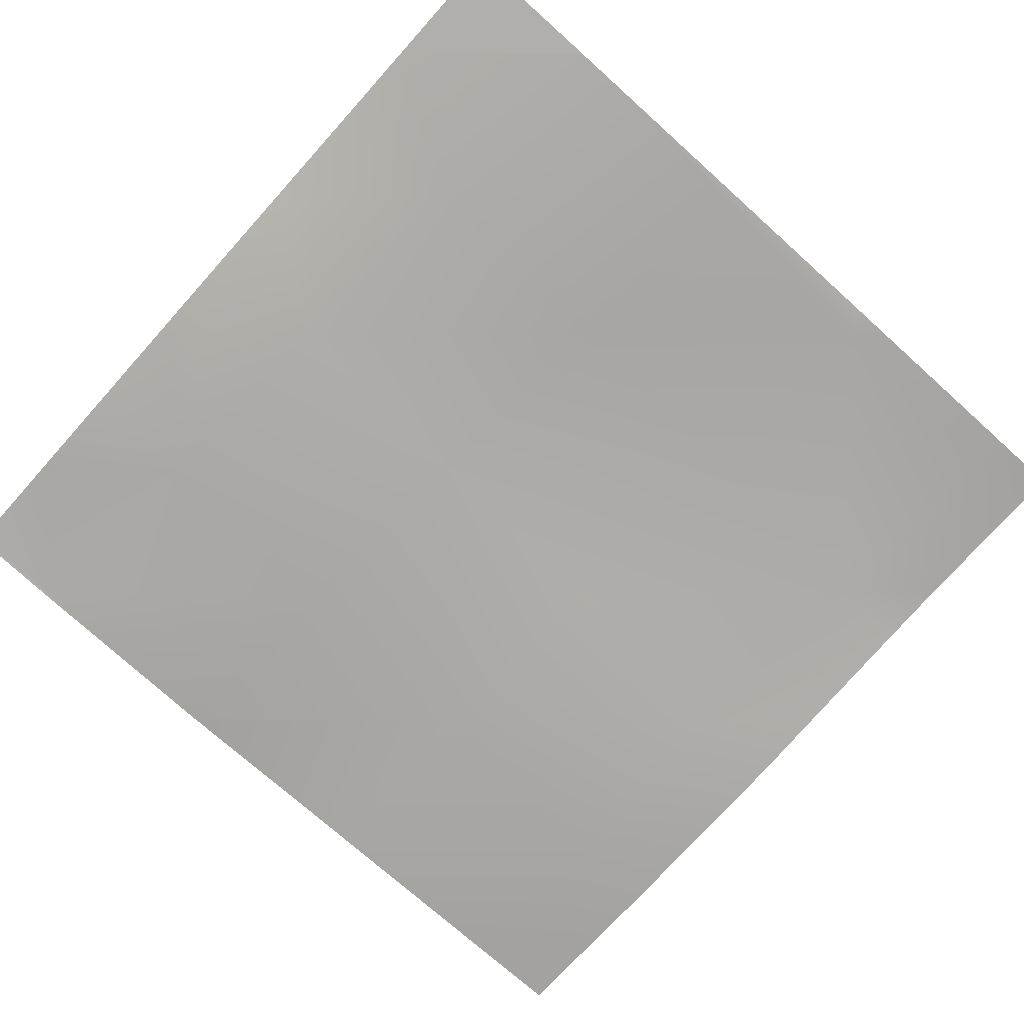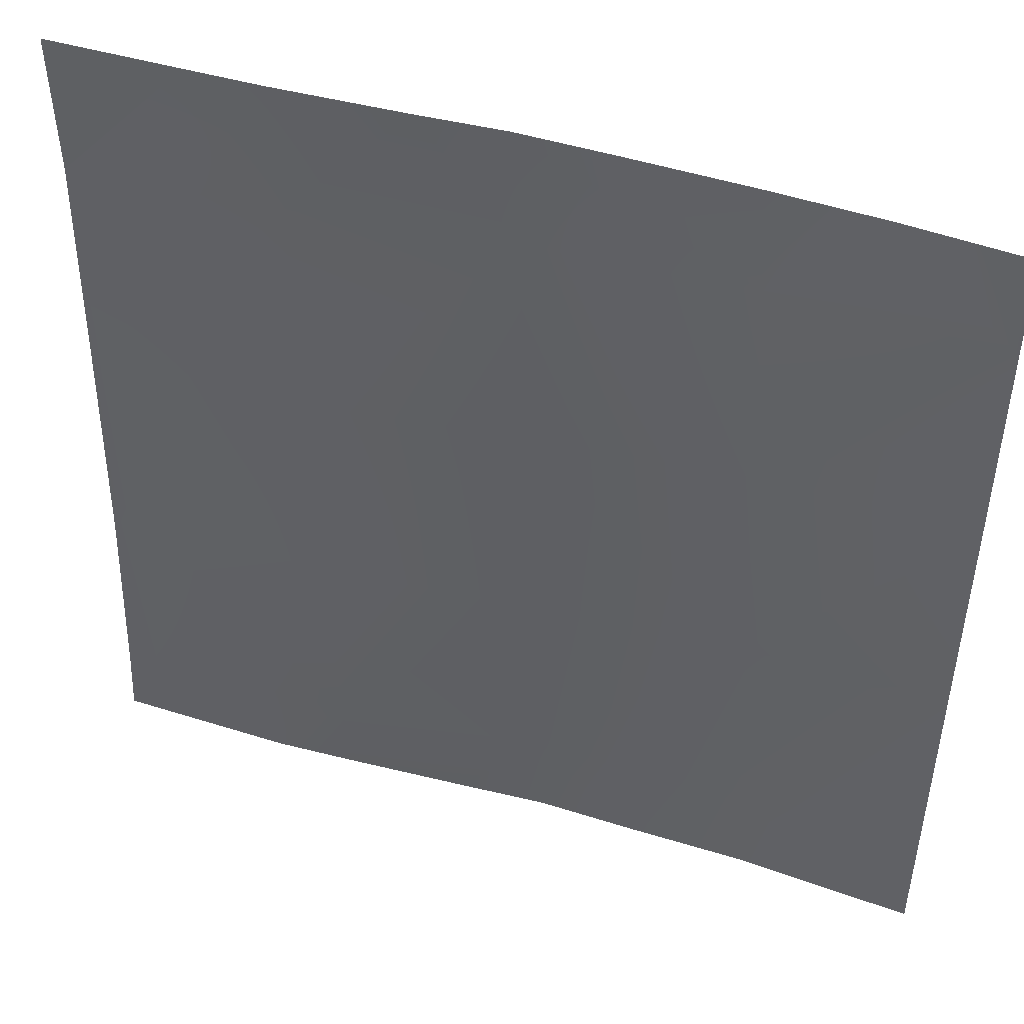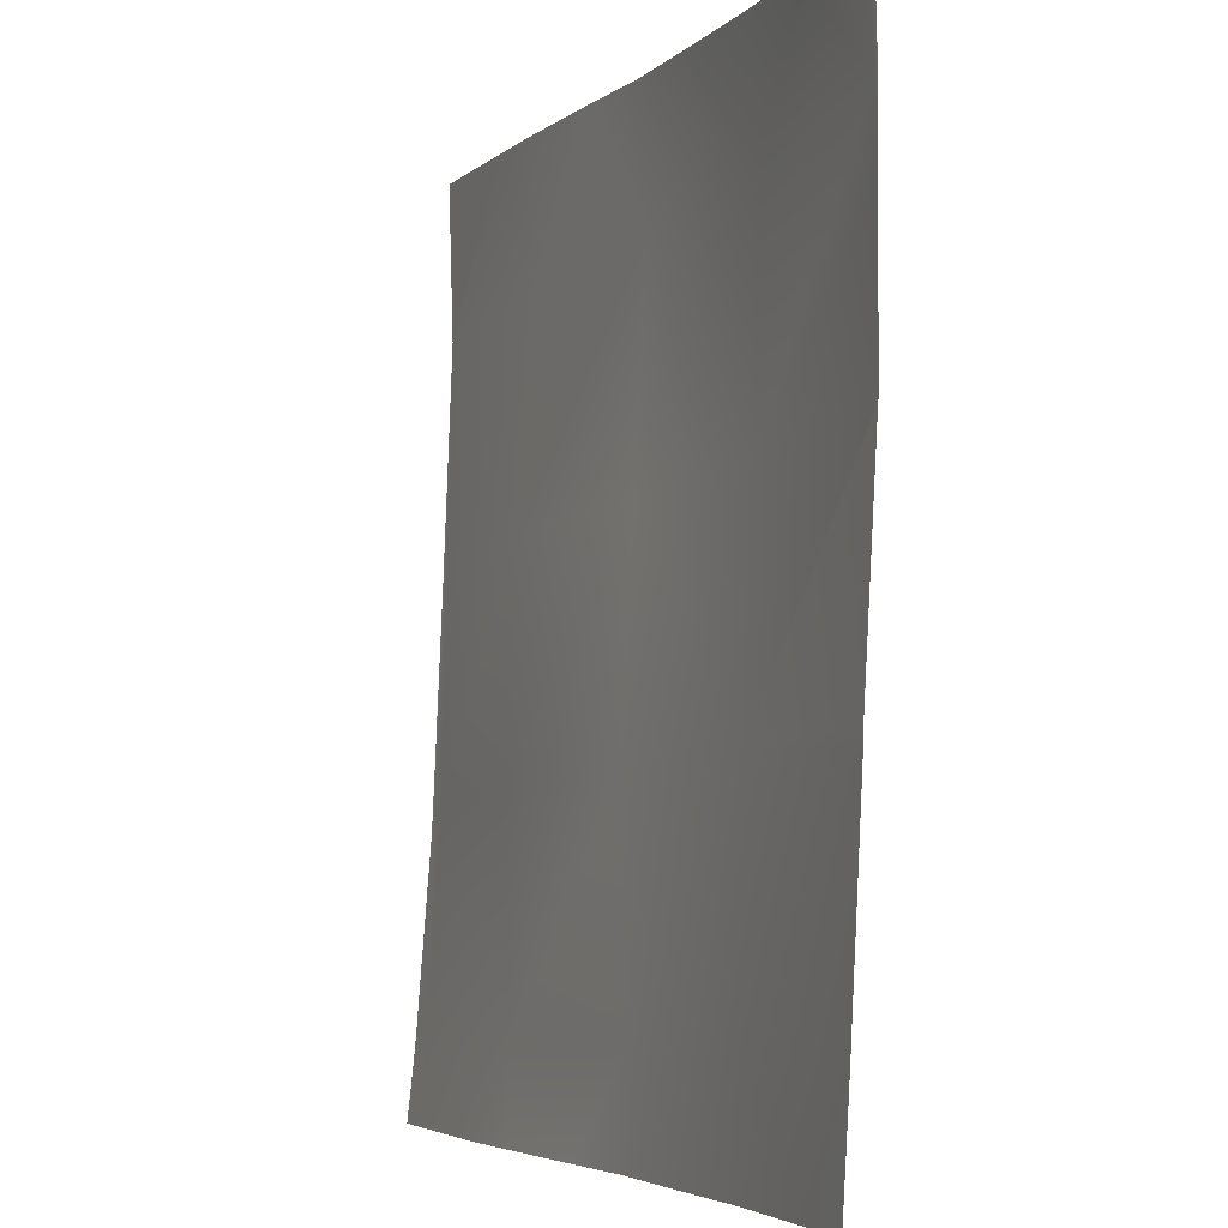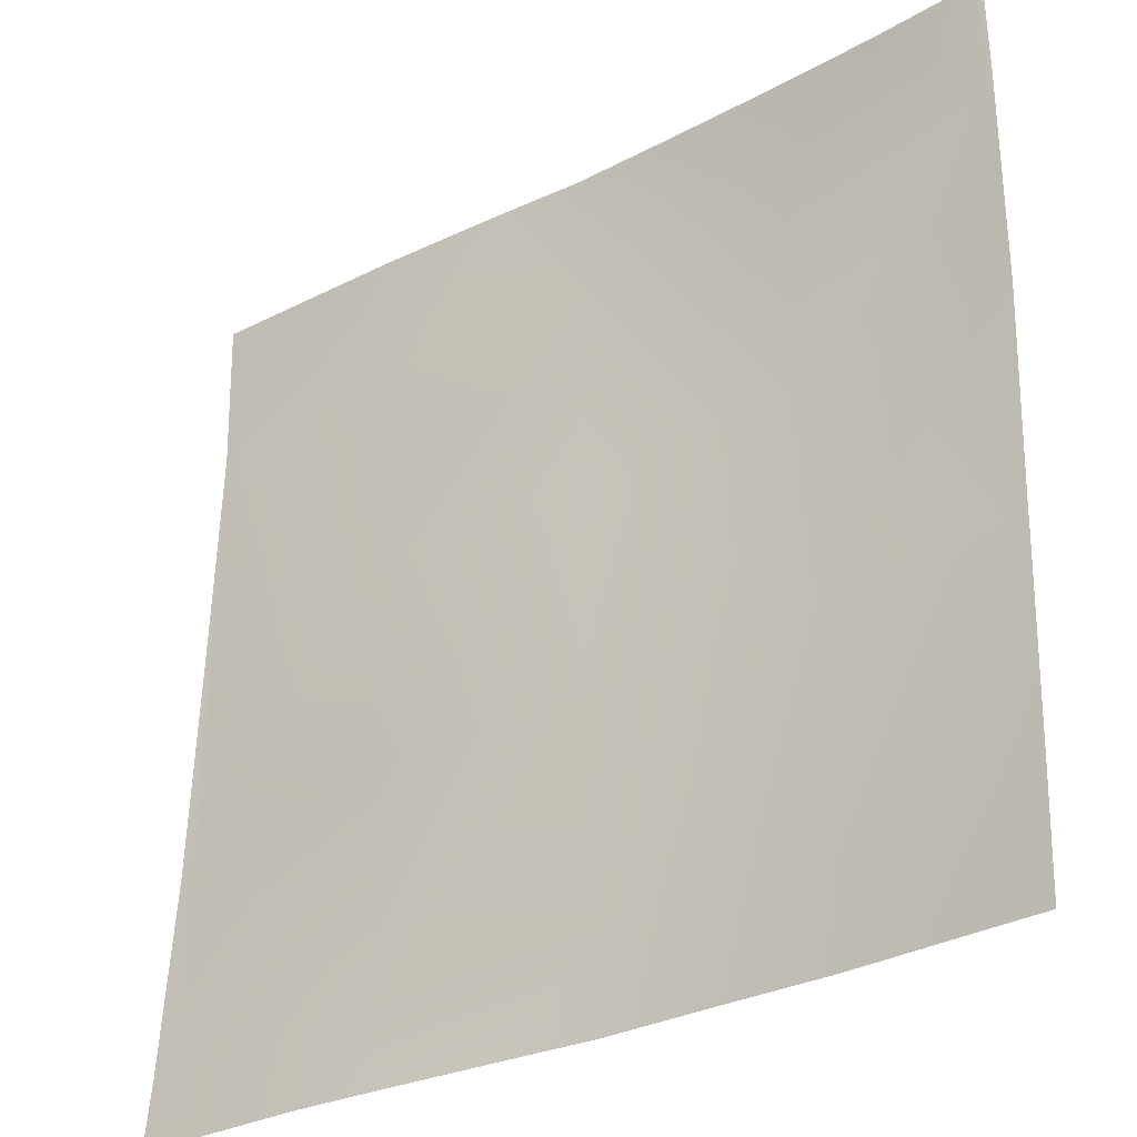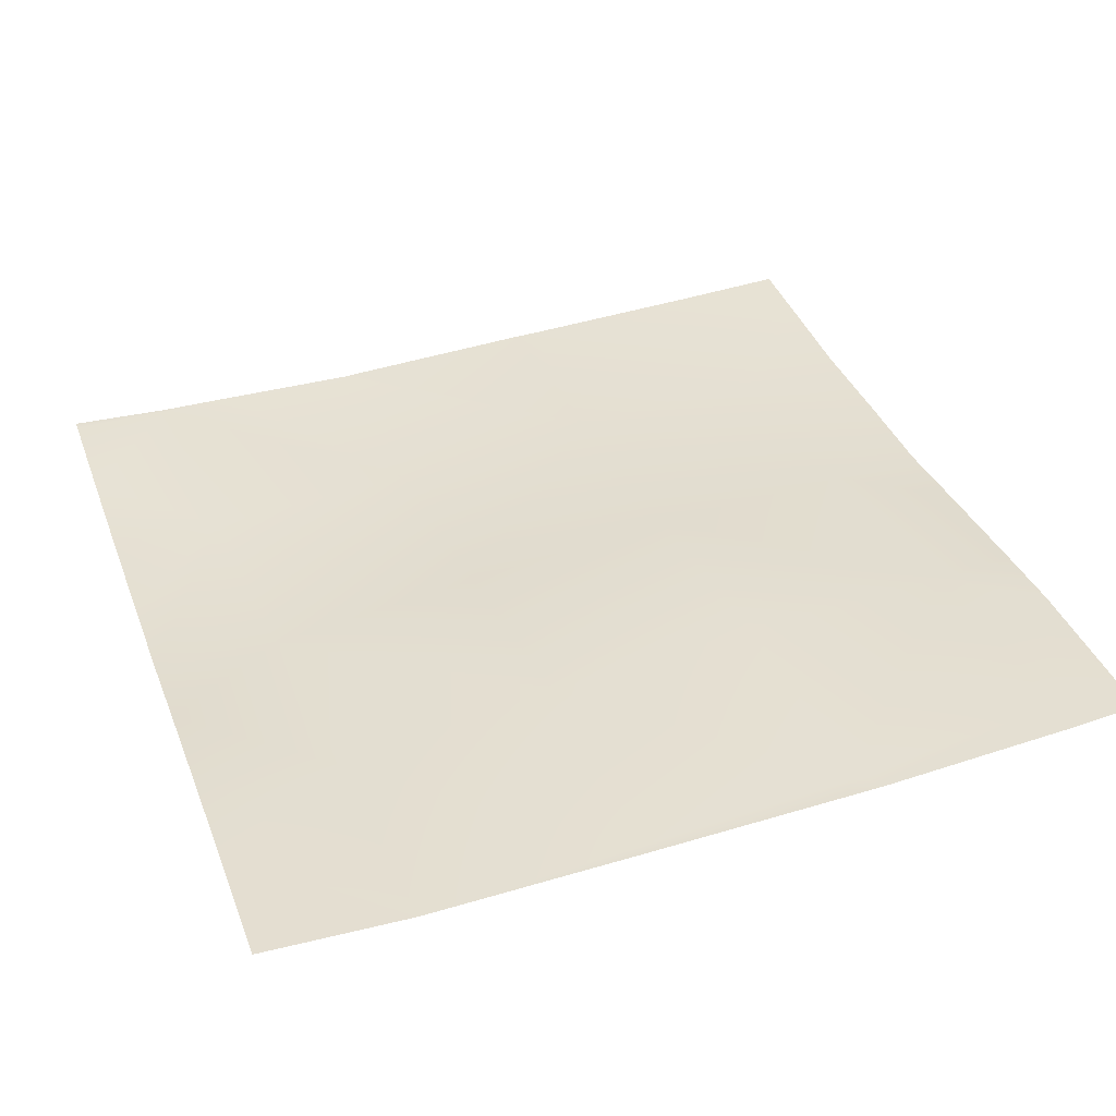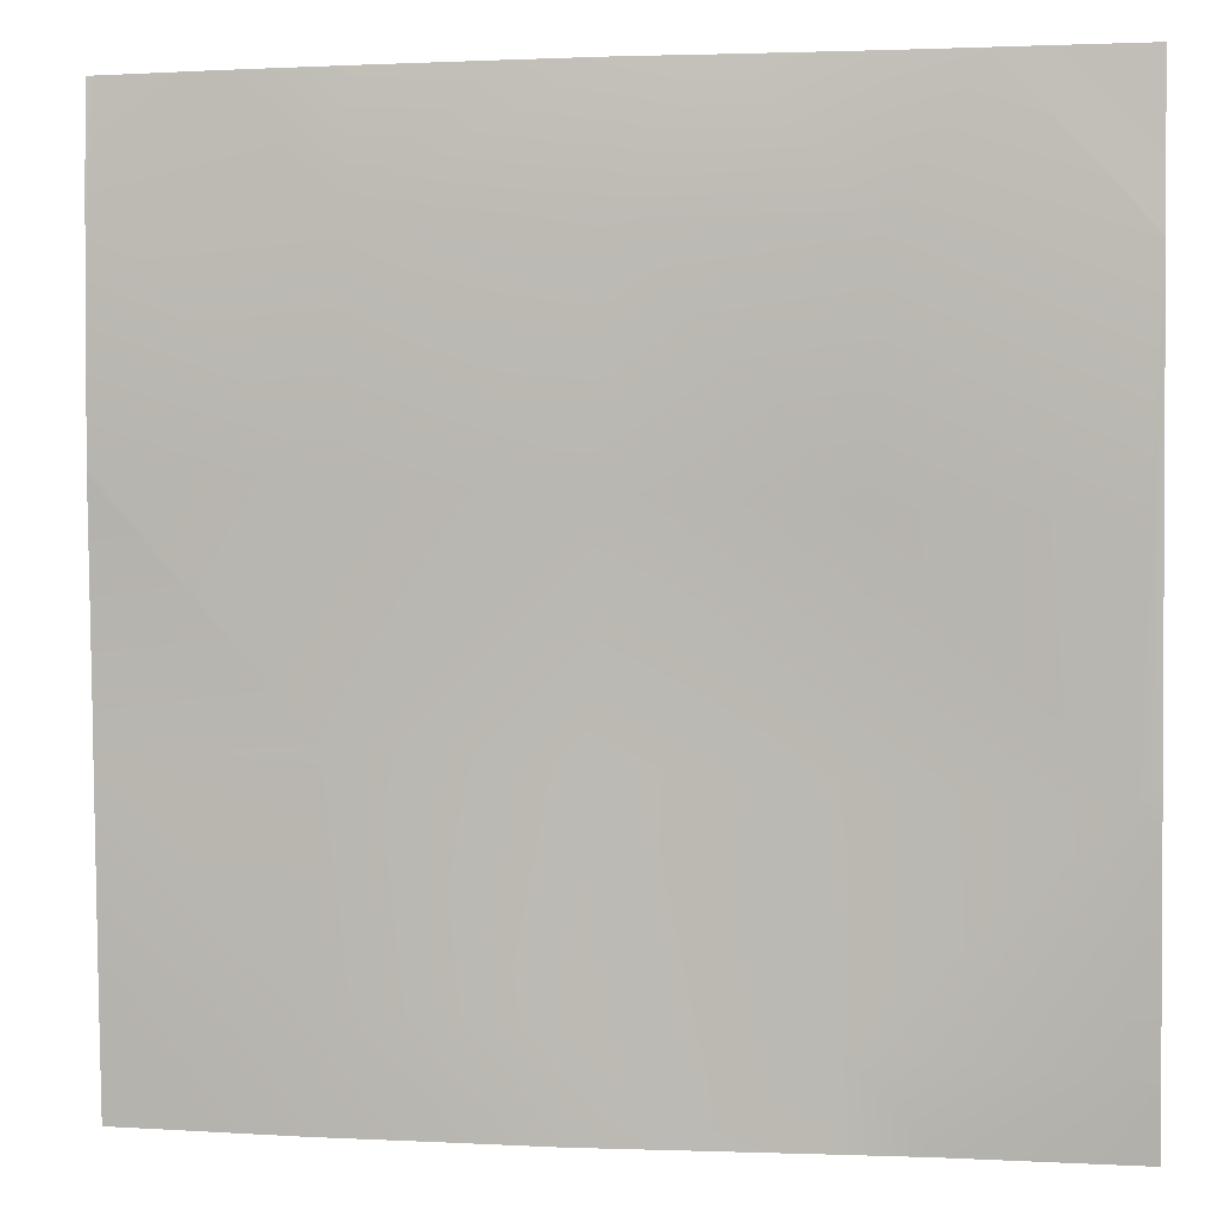
<metadata>
{"format":"obj","ext":"obj","renderer":"f3d","projection":"perspective","resolution":1024,"background":"white","views":[{"elev":-77.9,"azim":48.1,"up":"+Y"},{"elev":47.1,"azim":-162.2,"up":"+Z"},{"elev":-4.4,"azim":-113.7,"up":"+Z"},{"elev":-30.4,"azim":-144.5,"up":"+Z"},{"elev":35.7,"azim":70.4,"up":"+Y"},{"elev":1.4,"azim":9.6,"up":"+Z"}]}
</metadata>
<code>
v 226.6 -1.89 128
v 230.9 -2.446 131.8
v 230.7 -2.216 128
v 235 -2.323 128
v 238.8 -2.615 131.4
v 238.7 -2.46 128
v 224 -1.953 132.2
v 224 -2.341 139.5
v 224 -2.879 156.3
v 224.1 -2.882 156.2
v 224 -2.88 156.2
v 224 -2.878 156.4
v 224 -2.81 147.9
v 231.3 -2.706 139.8
v 224 -2.363 140.2
v 239.3 -2.655 139.4
v 246.8 -2.284 131
v 224 -2.834 148.2
v 231.7 -3.394 147.8
v 239.7 -3.25 147.4
v 228.3 -3.162 160
v 232.1 -3.649 155.8
v 224.3 -2.786 160
v 224 -2.859 153.5
v 224 -2.786 160
v 240.1 -3.939 155.4
v 247.7 -2.741 147
v 232.3 -3.409 160
v 240.3 -3.722 160
v 236.8 -3.603 160
v 247.2 -2.349 139
v 224 -1.878 131
v 224 -1.696 128
v 243.5 -3.607 160
v 248.1 -3.669 154.9
v 241.9 -2.314 128
v 246.7 -2.131 128
v 249.5 -2.051 128
v 256 -2.49 130
v 254.8 -2.509 130.6
v 256 -2.544 130.5
v 254.7 -2.225 128
v 256 -2.272 128
v 255.2 -3.149 138.6
v 256 -3.106 137.7
v 256 -3.789 154.5
v 251.1 -3.561 160
v 256 -3.787 154.6
v 248.3 -3.523 160
v 255.6 -3.489 146.5
v 256 -3.754 153.6
v 256 -3.487 146.5
v 256 -3.177 139.3
v 256 -3.635 160
f 1 2 3
f 4 5 6
f 7 8 2
f 9 10 11
f 9 12 10
f 13 14 15
f 8 14 2
f 8 15 14
f 5 14 16
f 14 5 2
f 5 16 17
f 14 18 19
f 14 13 18
f 4 2 5
f 4 3 2
f 14 20 16
f 10 21 22
f 10 23 21
f 24 19 18
f 24 10 19
f 10 22 19
f 25 10 12
f 25 23 10
f 20 22 26
f 22 20 19
f 20 26 27
f 28 22 21
f 14 19 20
f 22 29 26
f 22 30 29
f 31 16 20
f 11 10 24
f 1 7 2
f 1 32 7
f 32 1 33
f 30 22 28
f 34 26 29
f 34 35 26
f 36 6 5
f 36 17 37
f 36 5 17
f 37 17 38
f 16 31 17
f 39 40 41
f 39 42 40
f 39 43 42
f 40 38 17
f 40 42 38
f 40 17 44
f 45 40 44
f 45 41 40
f 26 35 27
f 31 27 44
f 46 47 48
f 46 35 47
f 35 49 47
f 50 27 35
f 44 17 31
f 34 49 35
f 50 44 27
f 31 20 27
f 46 50 35
f 46 51 50
f 52 50 51
f 53 50 52
f 53 44 50
f 54 48 47
f 53 45 44

</code>
